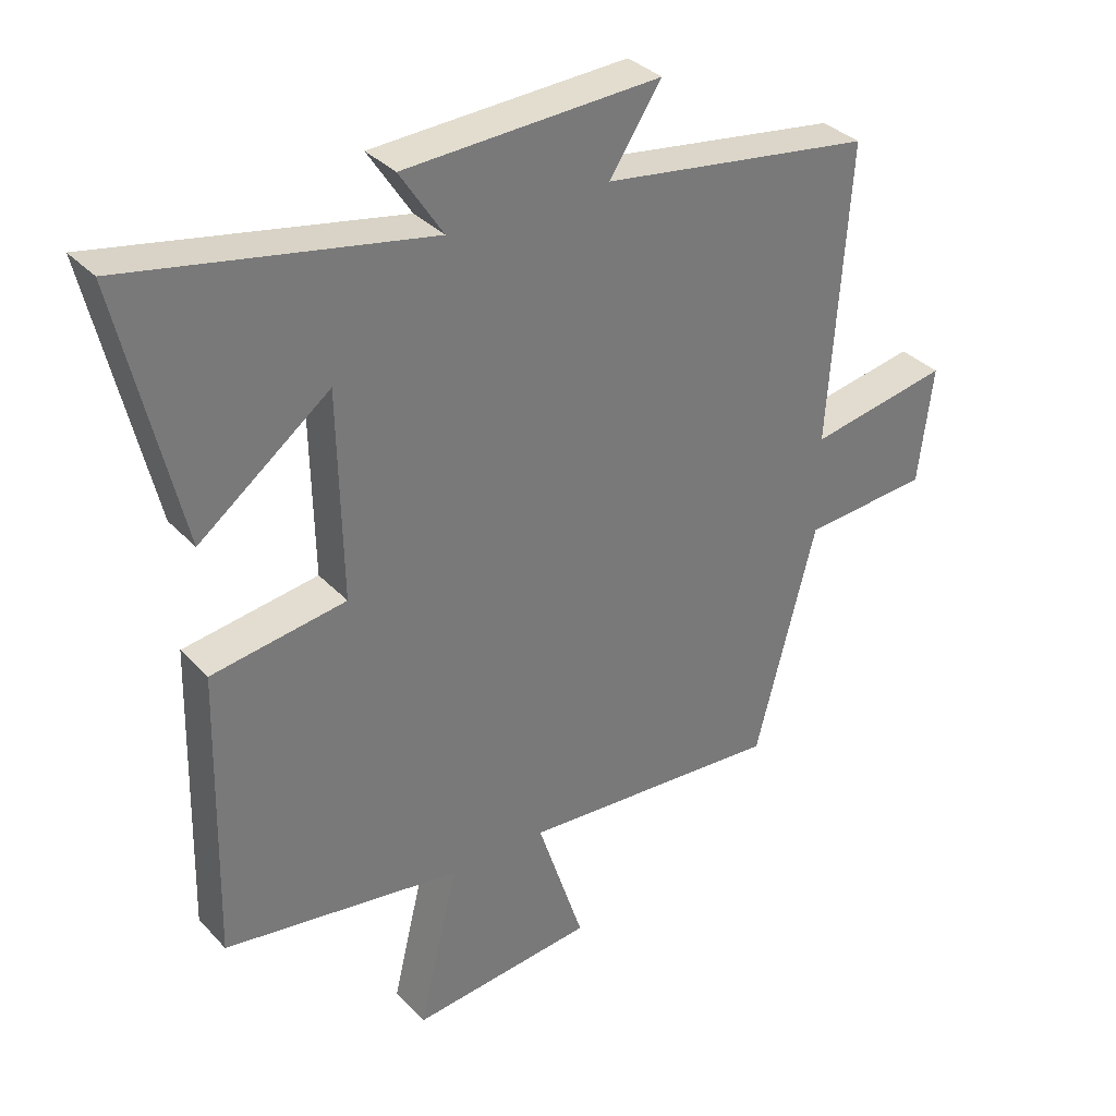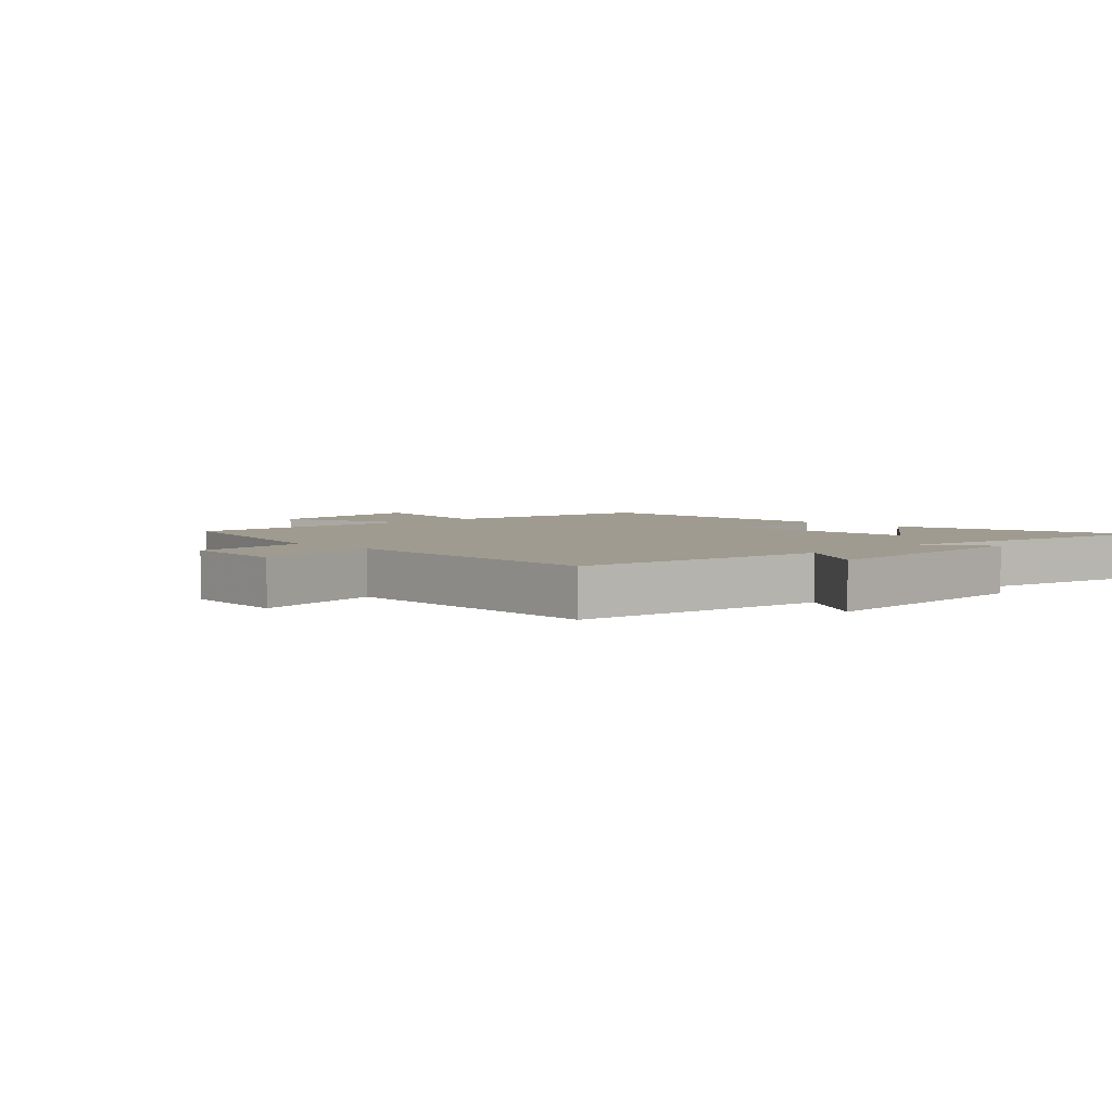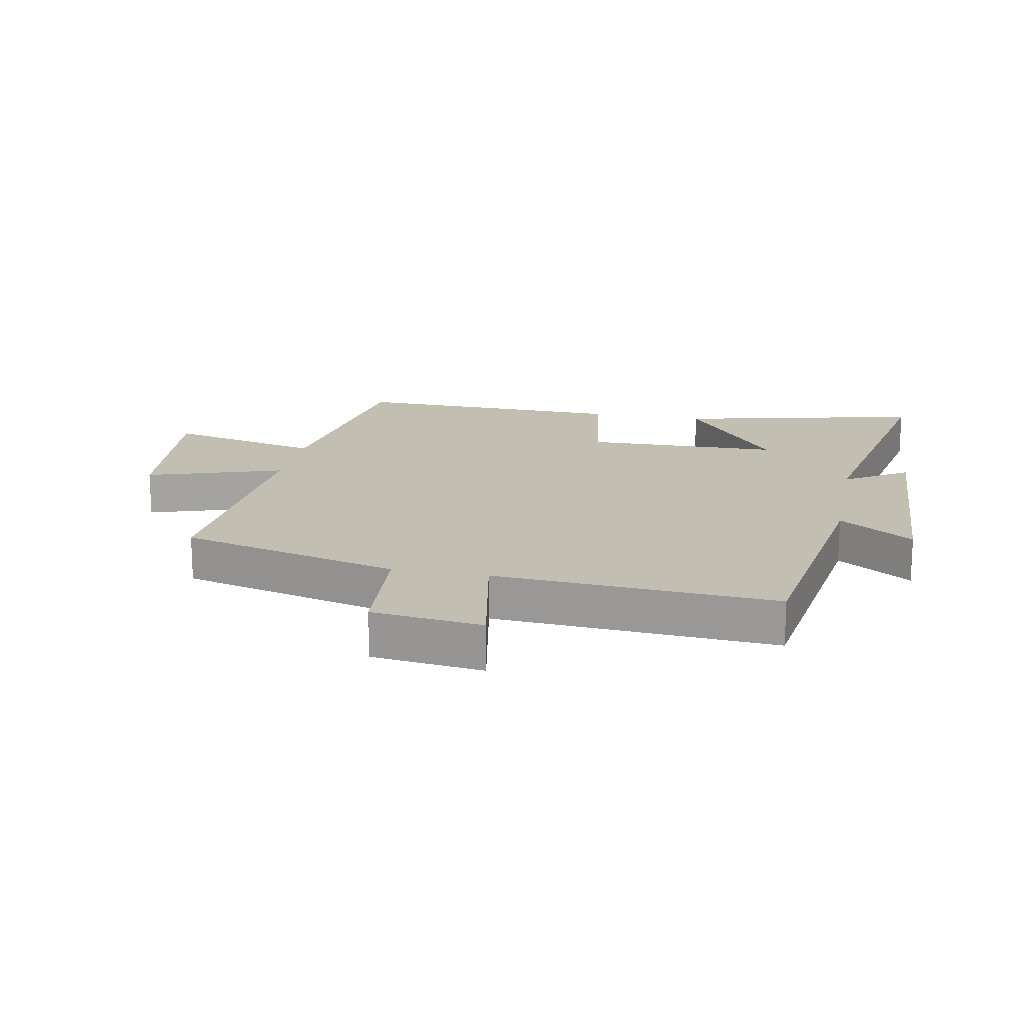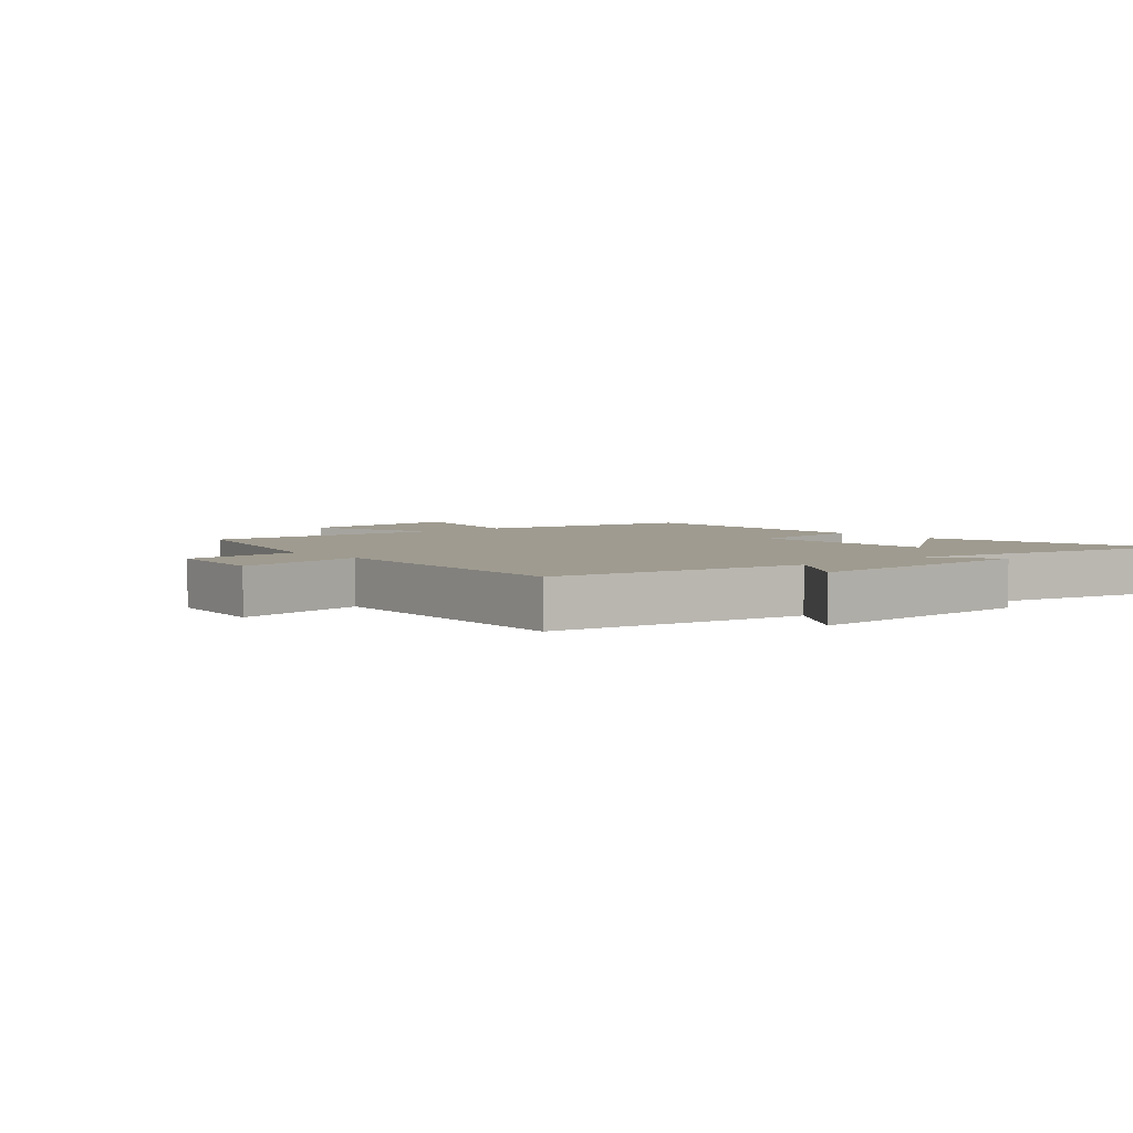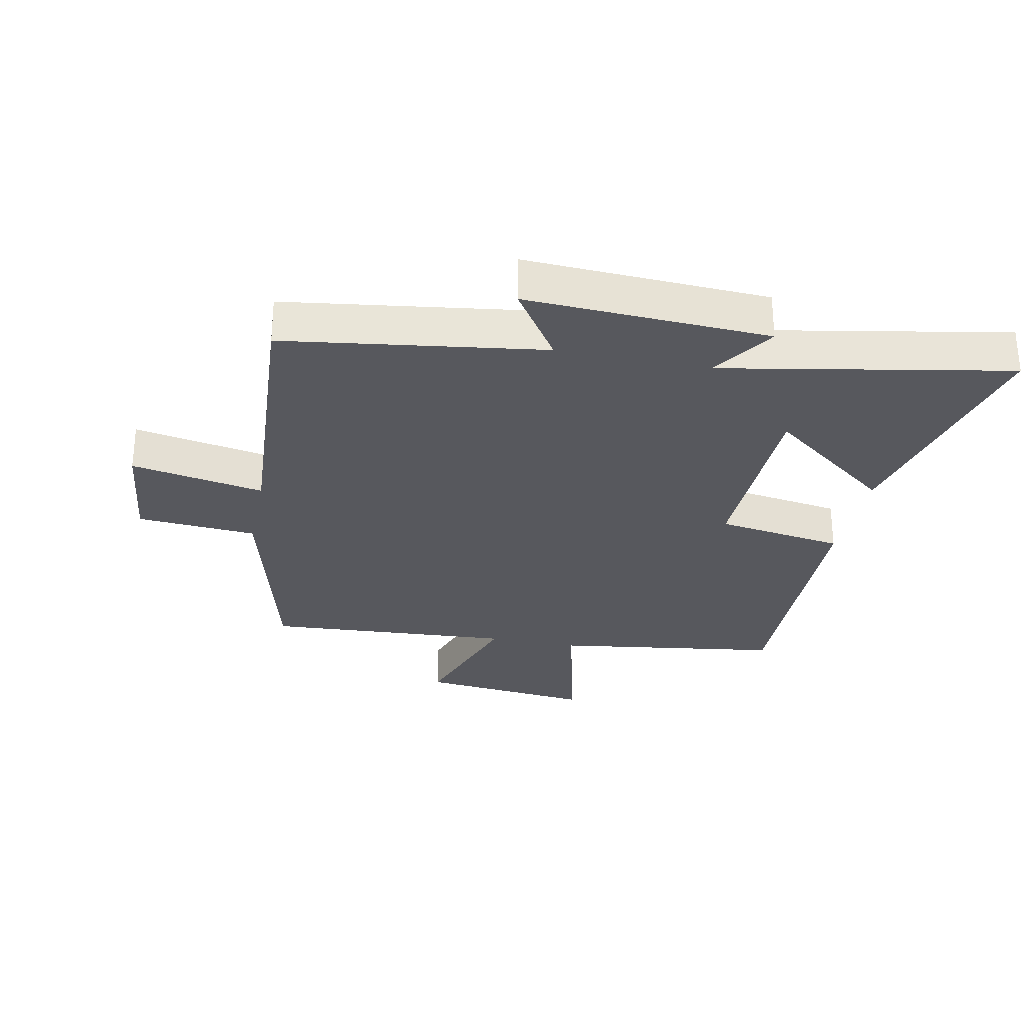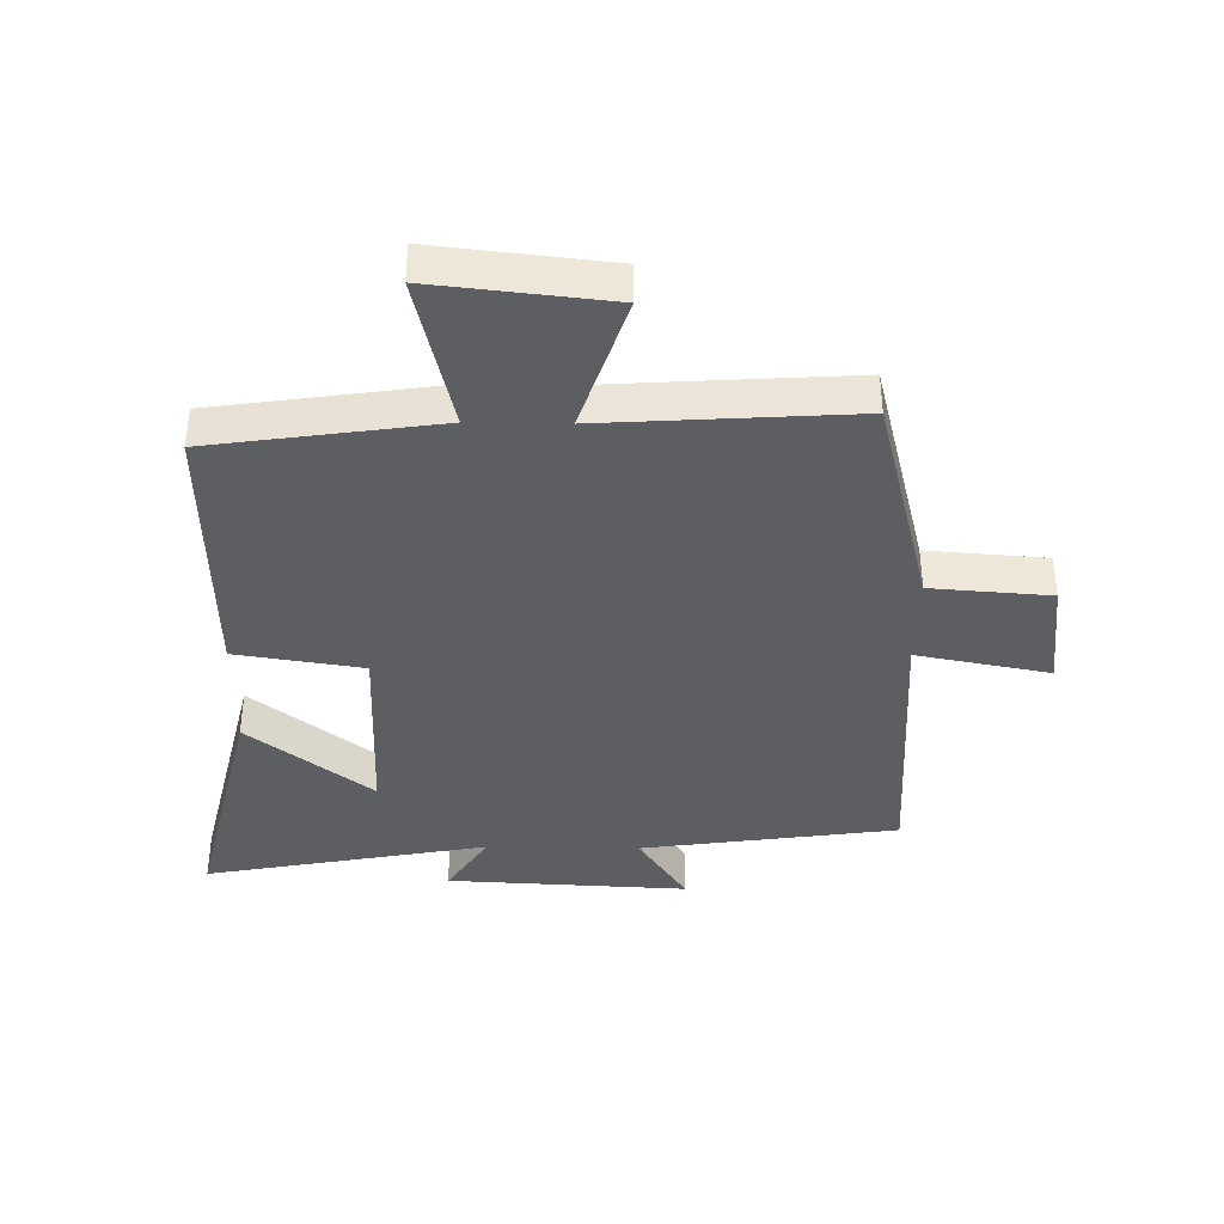
<metadata>
{"format":"obj","ext":"obj","renderer":"f3d","projection":"perspective","resolution":1024,"background":"white","views":[{"elev":34.1,"azim":144.1,"up":"+Z"},{"elev":4.0,"azim":-45.3,"up":"+Y"},{"elev":17.3,"azim":-79.0,"up":"+Y"},{"elev":4.0,"azim":-40.4,"up":"+Y"},{"elev":-28.9,"azim":-11.7,"up":"+Y"},{"elev":-38.9,"azim":179.0,"up":"+Y"}]}
</metadata>
<code>
v 0.592 0.07 0.588
v 0.5 0.07 0.193
v 0.3 0.07 0.346
v 0.294 0.07 0.03
v 0.5 0.07 -0.001
v 0.511 0.07 -0.446
v 0.145 0.07 -0.5
v 0.205 0.07 -0.75
v -0.077 0.07 -0.72
v -0.005 0.07 -0.5
v -0.407 0.07 -0.527
v -0.5 0.07 -0.17
v -0.693 0.07 -0.156
v -0.715 0.07 0.024
v -0.5 0.07 -0.016
v -0.531 0.07 0.44
v -0.115 0.07 0.5
v -0.195 0.07 0.62
v 0.197 0.07 0.602
v 0.131 0.07 0.5
v 0.592 0 0.588
v 0.5 0 0.193
v 0.3 0 0.346
v 0.294 0 0.03
v 0.5 0 -0.001
v 0.511 0 -0.446
v 0.145 0 -0.5
v 0.205 0 -0.75
v -0.077 0 -0.72
v -0.005 0 -0.5
v -0.407 0 -0.527
v -0.5 0 -0.17
v -0.693 0 -0.156
v -0.715 0 0.024
v -0.5 0 -0.016
v -0.531 0 0.44
v -0.115 0 0.5
v -0.195 0 0.62
v 0.197 0 0.602
v 0.131 0 0.5
f 17 18 19 20
f 15 16 17 20
f 15 20 1
f 12 13 14 15
f 10 11 12 15
f 7 8 9 10
f 4 5 6 7
f 3 4 7 10
f 1 2 3
f 15 1 3
f 3 10 15
f 40 39 38 37
f 40 37 36 35
f 21 40 35
f 35 34 33 32
f 35 32 31 30
f 30 29 28 27
f 27 26 25 24
f 30 27 24 23
f 23 22 21
f 23 21 35
f 35 30 23
f 1 21 22 2
f 2 22 23 3
f 3 23 24 4
f 4 24 25 5
f 5 25 26 6
f 6 26 27 7
f 7 27 28 8
f 8 28 29 9
f 9 29 30 10
f 10 30 31 11
f 11 31 32 12
f 12 32 33 13
f 13 33 34 14
f 14 34 35 15
f 15 35 36 16
f 16 36 37 17
f 17 37 38 18
f 18 38 39 19
f 19 39 40 20
f 20 40 21 1

</code>
